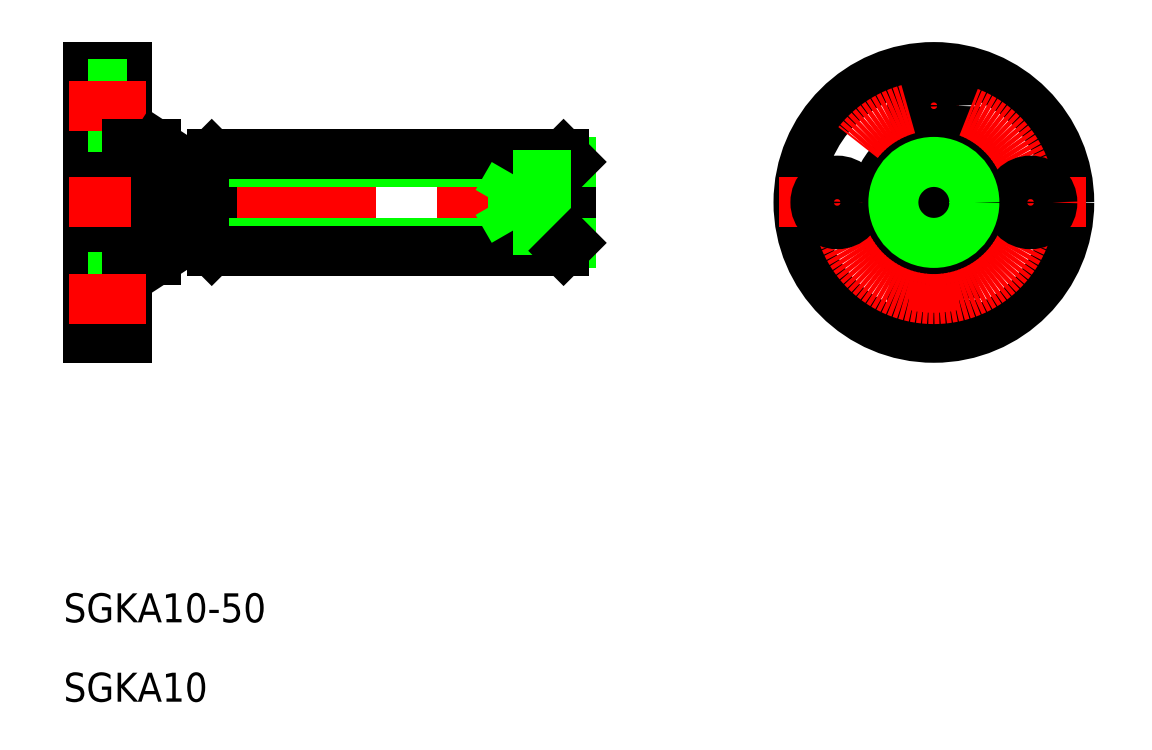
<metadata>
{"format":"dxf","ext":"dxf","renderer":"ezdxf+matplotlib","layout":"modelspace","background":"white","min_lineweight":24,"dpi":150}
</metadata>
<code>
0
SECTION
2
ENTITIES
0
TEXT
8
0
10
-90.01
20
-43.43
30
0
40
3
1
SGKA10-50
0
TEXT
8
0
10
-90.01
20
-51.64
30
0
40
3
1
SGKA10
0
CIRCLE
8
0
10
0
20
-10
30
0
40
2.25
0
LINE
8
CENTER
10
0
20
16
30
0
11
0
21
-16
31
0
0
CIRCLE
8
0
10
0
20
0
30
0
40
14
0
LINE
8
0
10
-83.49
20
14
30
0
11
-83.49
21
-14
31
0
0
LINE
8
0
10
-87.49
20
14
30
0
11
-87.49
21
-14
31
0
0
LINE
8
0
10
-87.49
20
14
30
0
11
-83.49
21
14
31
0
0
LINE
8
0
10
-87.49
20
-12.25
30
0
11
-83.49
21
-12.25
31
0
0
LINE
8
0
10
-87.49
20
-7.75
30
0
11
-83.49
21
-7.75
31
0
0
LINE
8
0
10
-87.49
20
12.25
30
0
11
-83.49
21
12.25
31
0
0
LINE
8
0
10
-87.49
20
7.75
30
0
11
-83.49
21
7.75
31
0
0
LINE
8
CENTER
10
-89.49
20
10
30
0
11
-81.49
21
10
31
0
0
LINE
8
CENTER
10
-89.49
20
1.64e-14
30
0
11
-35.49
21
6.7e-15
31
0
0
LINE
8
0
10
-43.49
20
2.887
30
0
11
-43.49
21
-2.887
31
0
0
LINE
8
0
10
-38.3
20
5
30
0
11
-38.3
21
-5
31
0
0
LINE
8
0
10
-37.49
20
-4.188
30
0
11
-37.49
21
4.188
31
0
0
LINE
8
0
10
-74.69
20
-5
30
0
11
-74.69
21
5
31
0
0
LINE
8
0
10
-75.5
20
-4.188
30
0
11
-75.5
21
4.188
31
0
0
LINE
8
0
10
-77.49
20
4.05
30
0
11
-77.49
21
-4.05
31
0
0
LINE
8
0
10
-80.49
20
6
30
0
11
-80.49
21
-6
31
0
0
LINE
8
0
10
-75.5
20
4.188
30
0
11
-37.49
21
4.188
31
0
0
LINE
8
0
10
-74.69
20
5
30
0
11
-38.3
21
5
31
0
0
LINE
8
0
10
-83.49
20
6
30
0
11
-80.49
21
6
31
0
0
LINE
8
0
10
-77.49
20
4.05
30
0
11
-80.49
21
6
31
0
0
LINE
8
0
10
-77.49
20
3.1
30
0
11
-75.5
21
3.1
31
0
0
LINE
8
0
10
-37.49
20
4.188
30
0
11
-38.3
21
5
31
0
0
LINE
8
0
10
-37.5
20
1.443
30
0
11
-43.49
21
1.443
31
0
0
LINE
8
0
10
-37.5
20
2.887
30
0
11
-43.49
21
2.887
31
0
0
LINE
8
0
10
-75.5
20
-4.188
30
0
11
-37.49
21
-4.188
31
0
0
LINE
8
0
10
-74.69
20
-5
30
0
11
-38.3
21
-5
31
0
0
LINE
8
0
10
-83.49
20
-6
30
0
11
-80.49
21
-6
31
0
0
LINE
8
0
10
-77.49
20
-4.05
30
0
11
-80.49
21
-6
31
0
0
LINE
8
0
10
-37.5
20
-1.443
30
0
11
-43.49
21
-1.443
31
0
0
LINE
8
0
10
-37.5
20
-2.887
30
0
11
-43.49
21
-2.887
31
0
0
LINE
8
0
10
-87.49
20
-14
30
0
11
-83.49
21
-14
31
0
0
LINE
8
CENTER
10
-16
20
0
30
0
11
16
21
0
31
0
0
CIRCLE
8
0
10
0
20
10
30
0
40
2.25
0
LINE
8
0
10
-2.5
20
1.443
30
0
11
-2.5
21
-1.443
31
0
0
LINE
8
0
10
2.5
20
-1.443
30
0
11
2.5
21
1.443
31
0
0
CIRCLE
8
0
10
0
20
0
30
0
40
2.5
0
CIRCLE
8
0
10
0
20
0
30
0
40
5
0
CIRCLE
8
0
10
0
20
0
30
0
40
6
0
CIRCLE
8
CENTER
10
0
20
0
30
0
40
10
0
CIRCLE
8
0
10
-10
20
0
30
0
40
2.25
0
LINE
8
0
10
-2e-16
20
-2.887
30
0
11
2.5
21
-1.443
31
0
0
LINE
8
0
10
-2.5
20
-1.443
30
0
11
-2e-16
21
-2.887
31
0
0
LINE
8
0
10
2.5
20
1.443
30
0
11
2e-16
21
2.887
31
0
0
LINE
8
0
10
2e-16
20
2.887
30
0
11
-2.5
21
1.443
31
0
0
CIRCLE
8
0
10
10
20
0
30
0
40
2.25
0
LINE
8
CENTER
10
-89.49
20
-10
30
0
11
-81.49
21
-10
31
0
0
CIRCLE
8
0
10
0
20
0
30
0
40
4.188
0
LINE
8
0
10
-77.49
20
-3.1
30
0
11
-75.5
21
-3.1
31
0
0
LINE
8
0
10
-37.49
20
-4.188
30
0
11
-38.3
21
-5
31
0
0
LINE
8
0
10
-75.5
20
4.188
30
0
11
-74.69
21
5
31
0
0
LINE
8
0
10
-75.5
20
-4.188
30
0
11
-74.69
21
-5
31
0
0
LINE
8
0
10
-43.49
20
2.887
30
0
11
-45.16
21
-1.3e-15
31
0
0
LINE
8
0
10
-43.49
20
-2.887
30
0
11
-45.16
21
8.4e-15
31
0
0
ENDSEC
0
EOF

</code>
